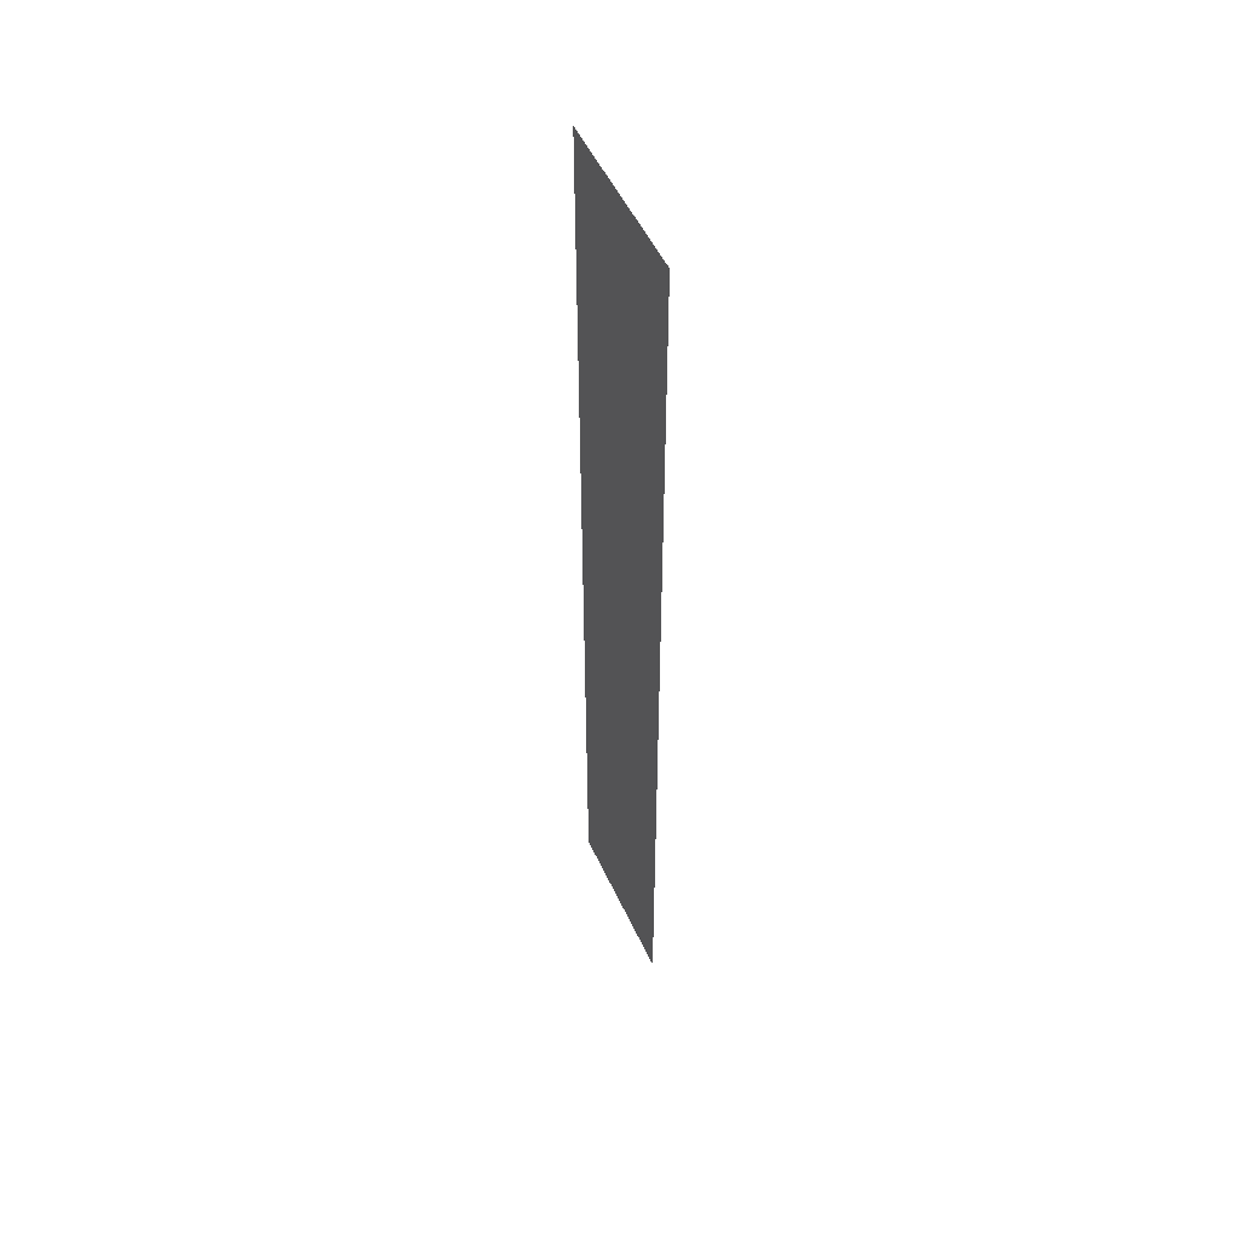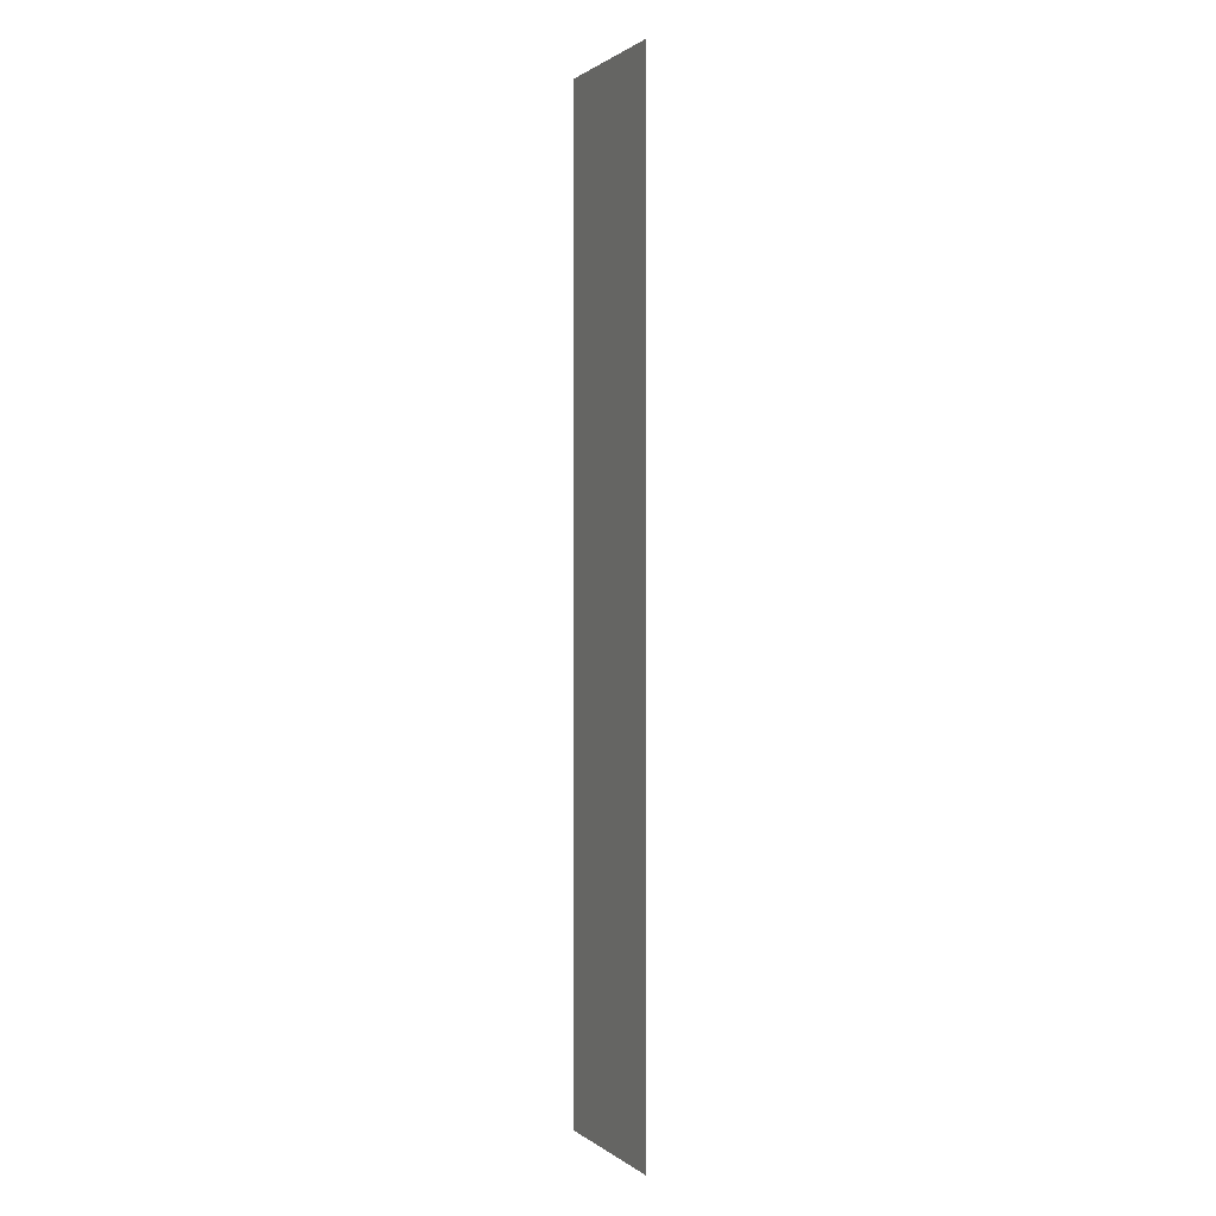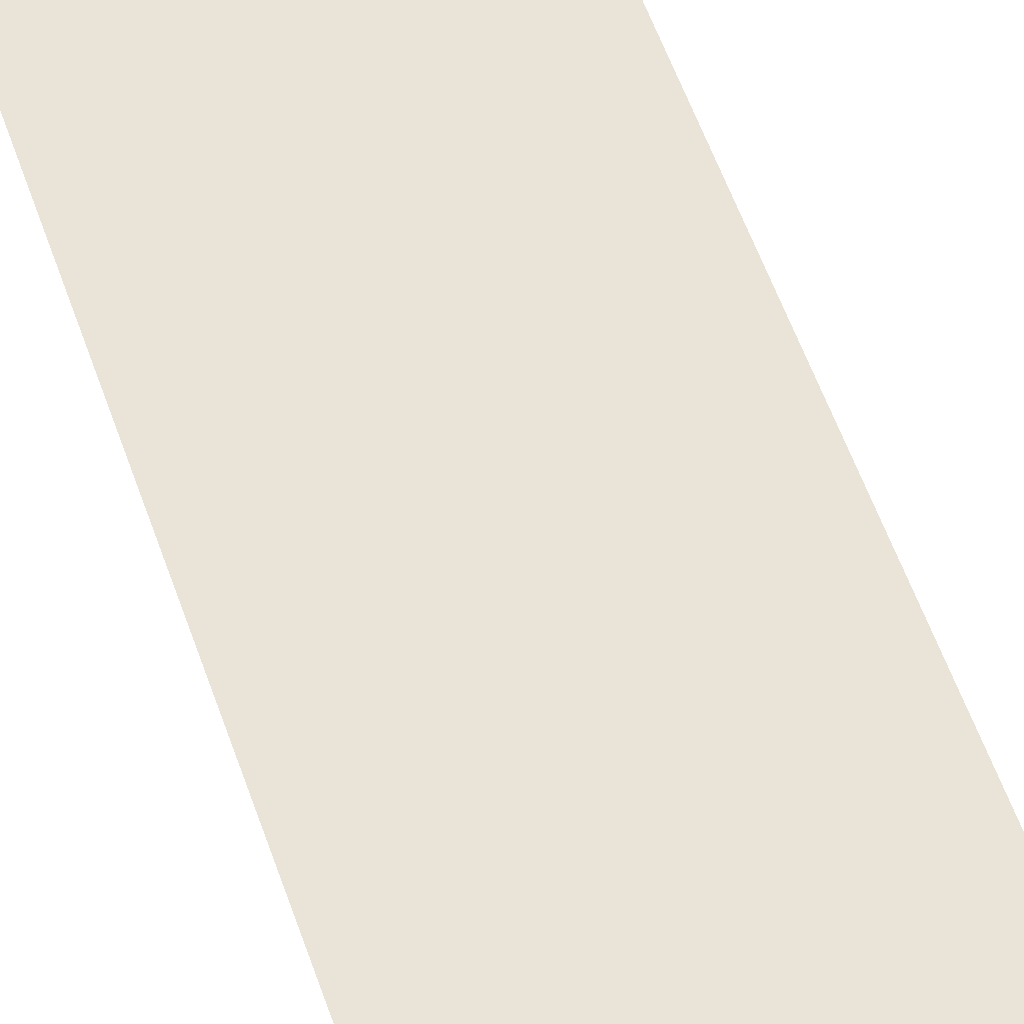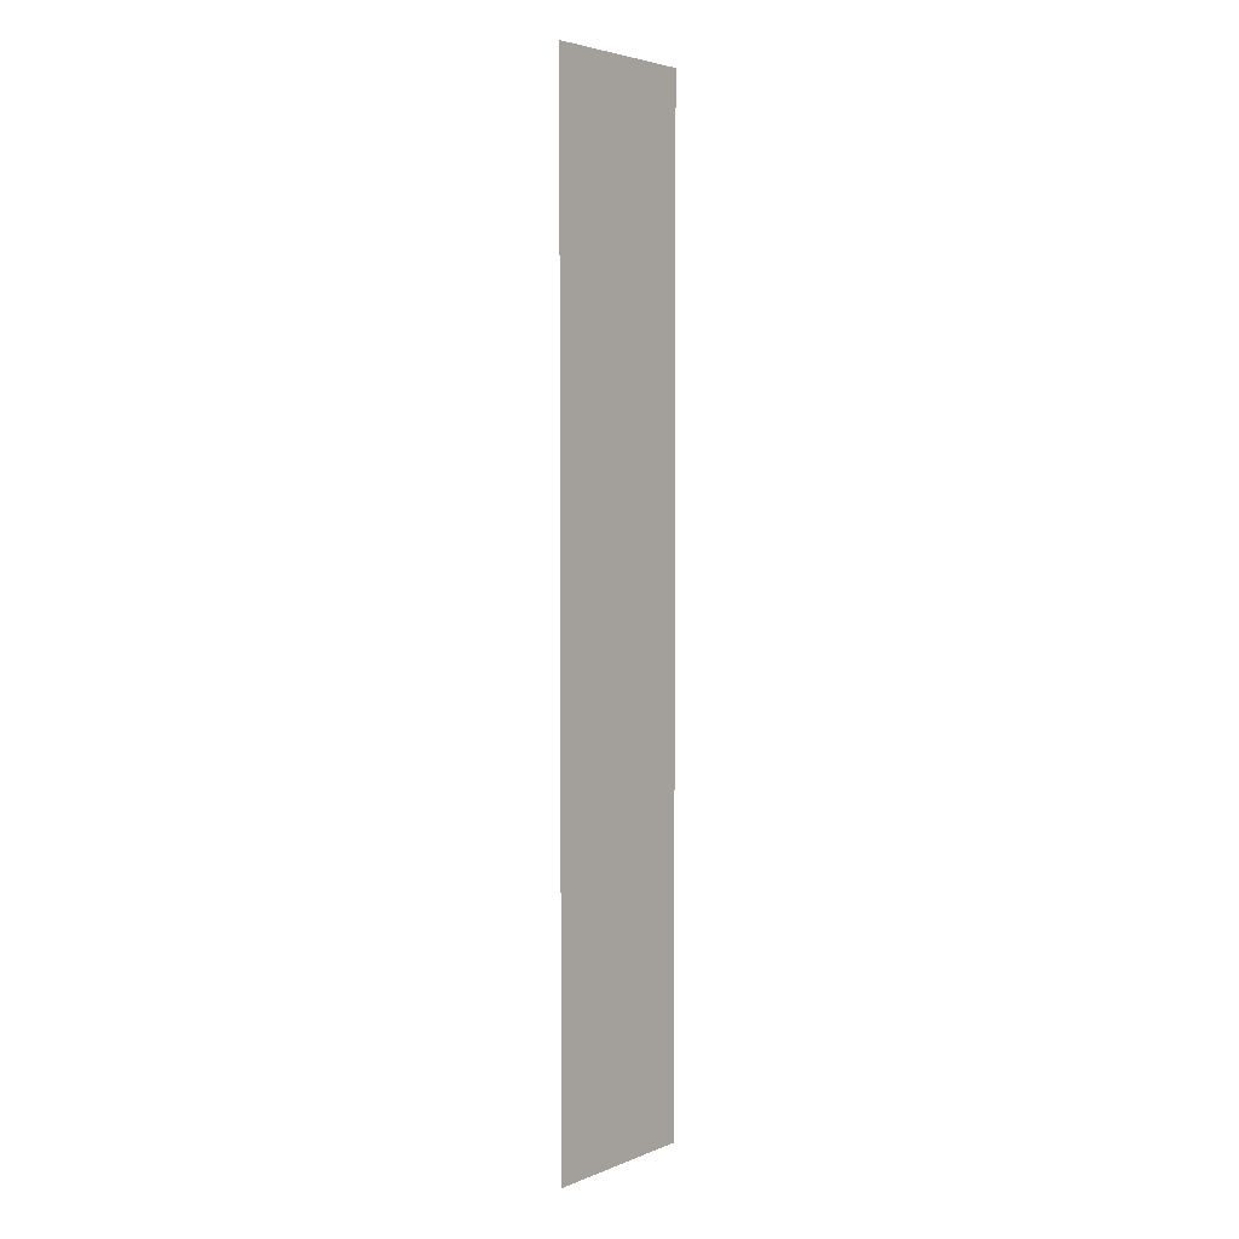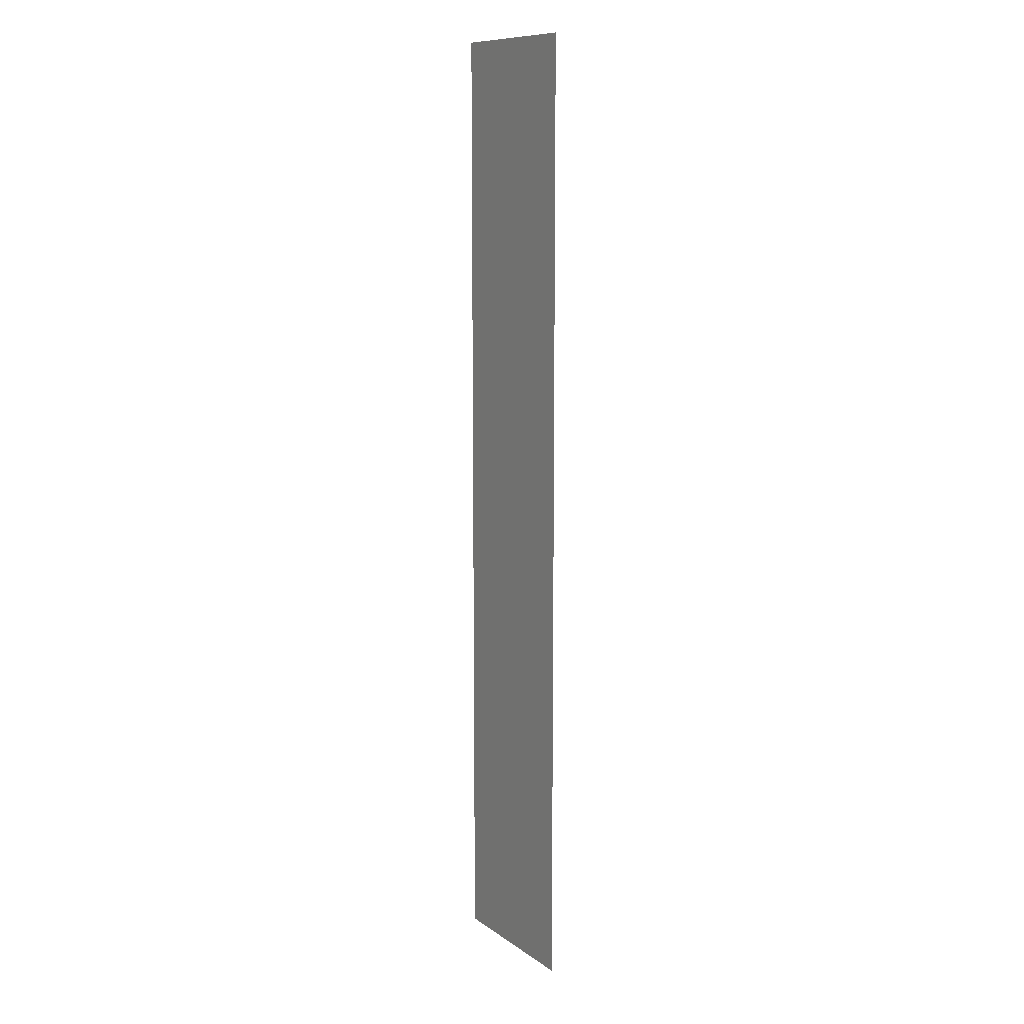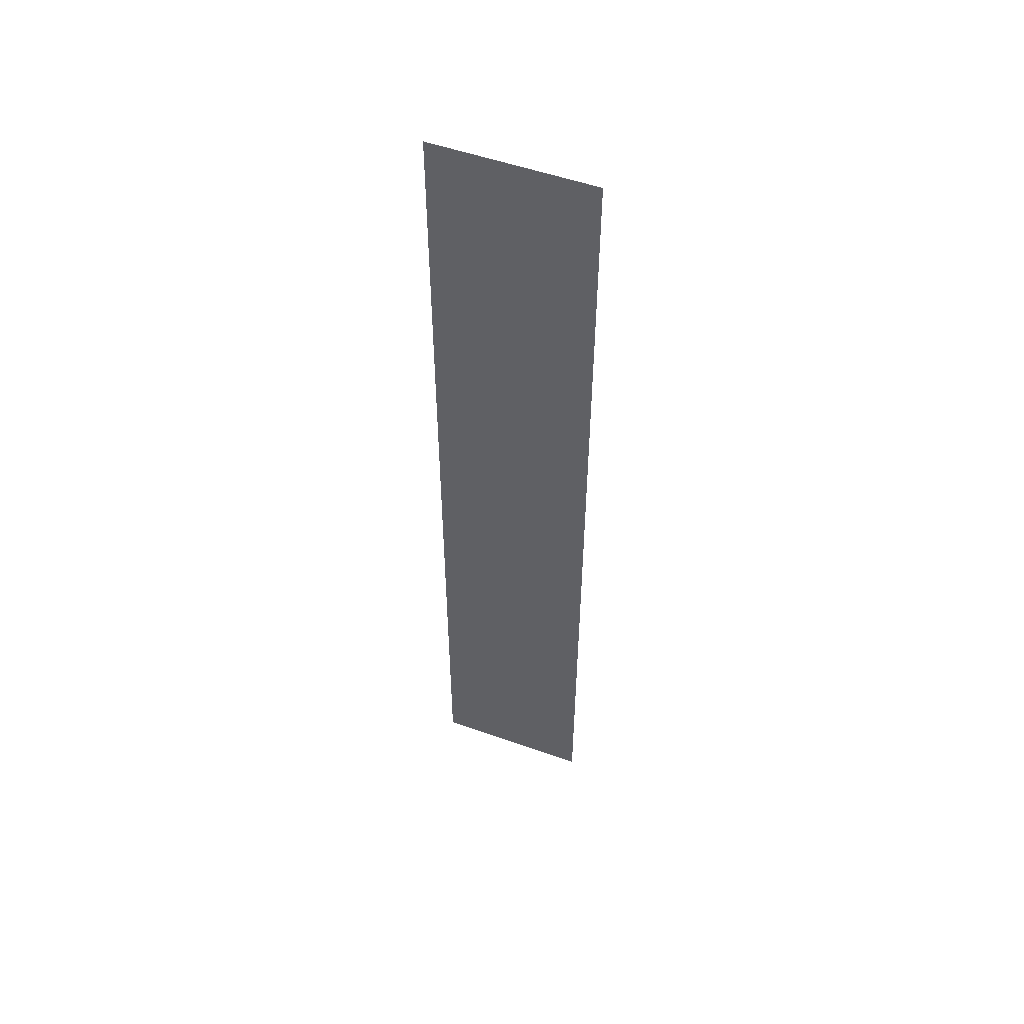
<metadata>
{"format":"obj","ext":"obj","renderer":"f3d","projection":"perspective","resolution":1024,"background":"white","views":[{"elev":52.5,"azim":-114.5,"up":"+Y"},{"elev":0.9,"azim":-113.4,"up":"+Y"},{"elev":43.4,"azim":-15.8,"up":"+Z"},{"elev":4.0,"azim":-51.9,"up":"+Y"},{"elev":10.6,"azim":58.4,"up":"+Y"},{"elev":53.0,"azim":-159.2,"up":"+Y"}]}
</metadata>
<code>
v -224 -80 0
v -240 -80 0
v -240 -64 0
v -224 -64 0
v -224 -96 0
v -240 -96 0
v -240 -80 0
v -224 -80 0
v -224 -112 0
v -240 -112 0
v -240 -96 0
v -224 -96 0
v -224 -128 0
v -240 -128 0
v -240 -112 0
v -224 -112 0
v -224 -144 0
v -240 -144 0
v -240 -128 0
v -224 -128 0
v -224 -160 0
v -240 -160 0
v -240 -144 0
v -224 -144 0
g MainMenu_mesh_0022
f 1 2 3 4
f 5 6 7 8
f 9 10 11 12
f 13 14 15 16
f 17 18 19 20
f 21 22 23 24

</code>
